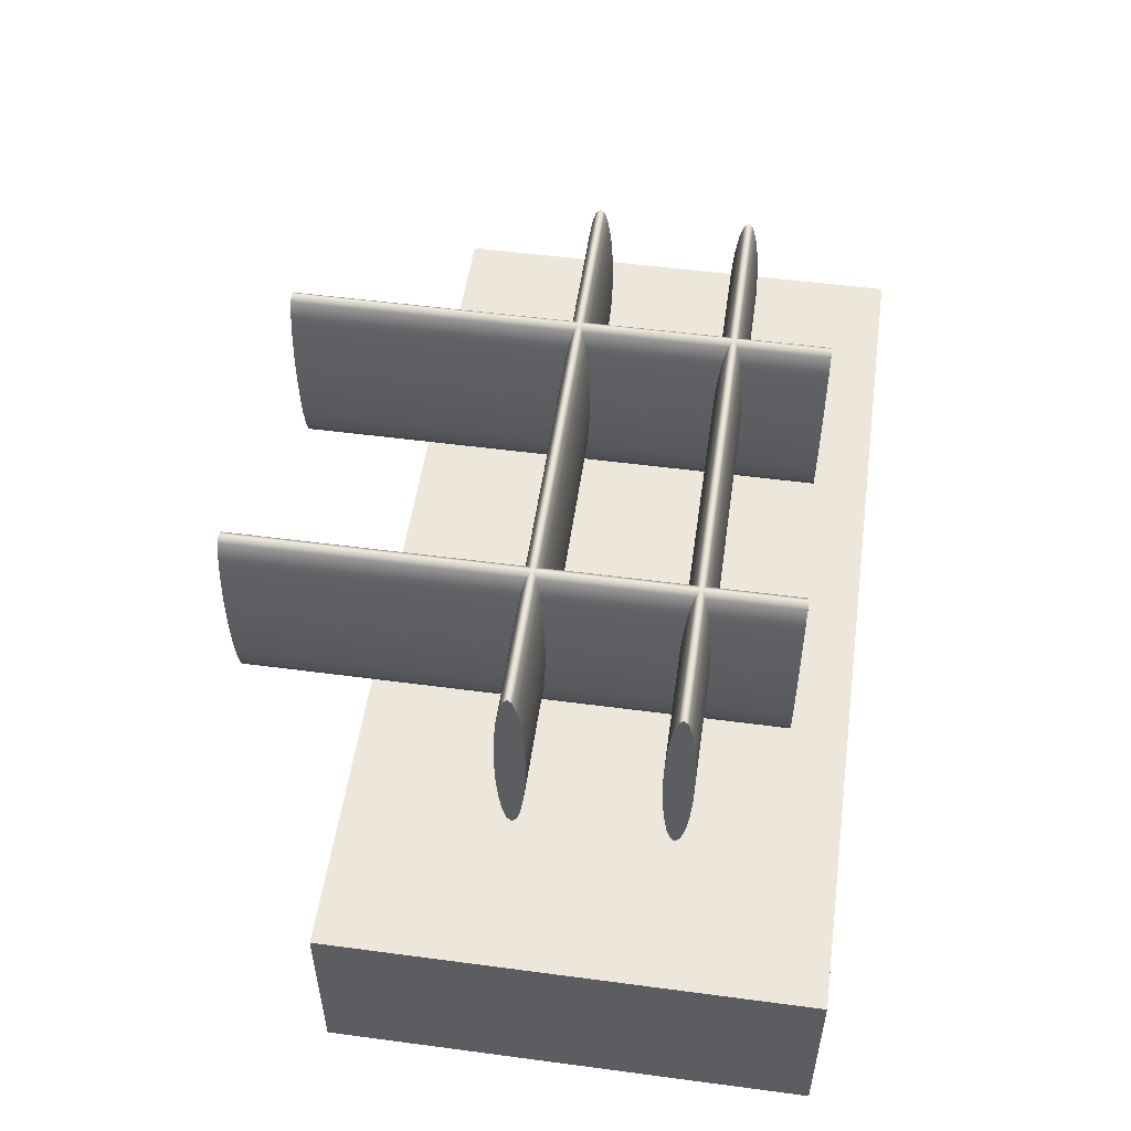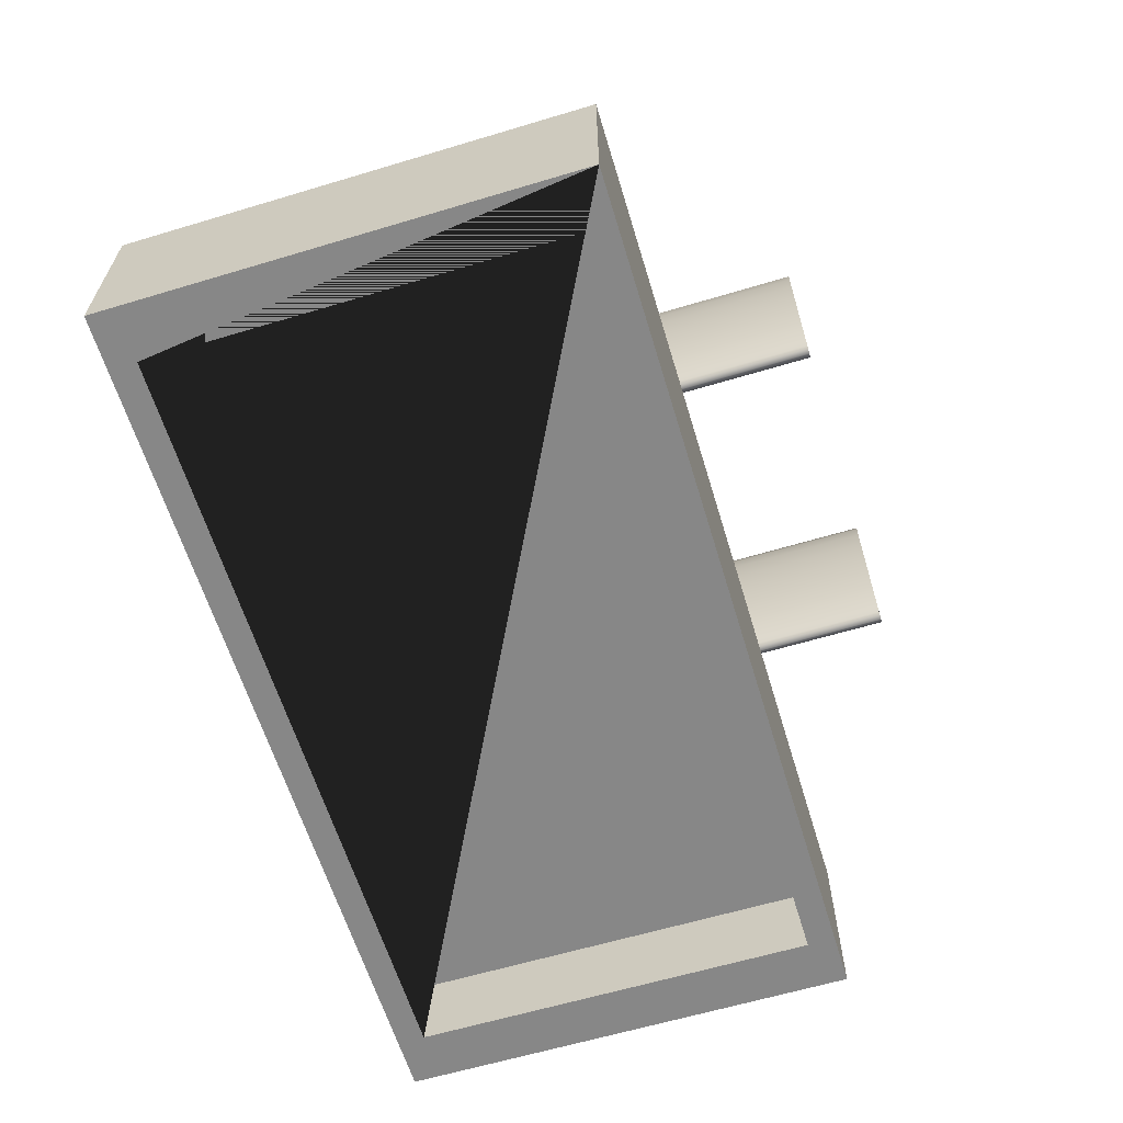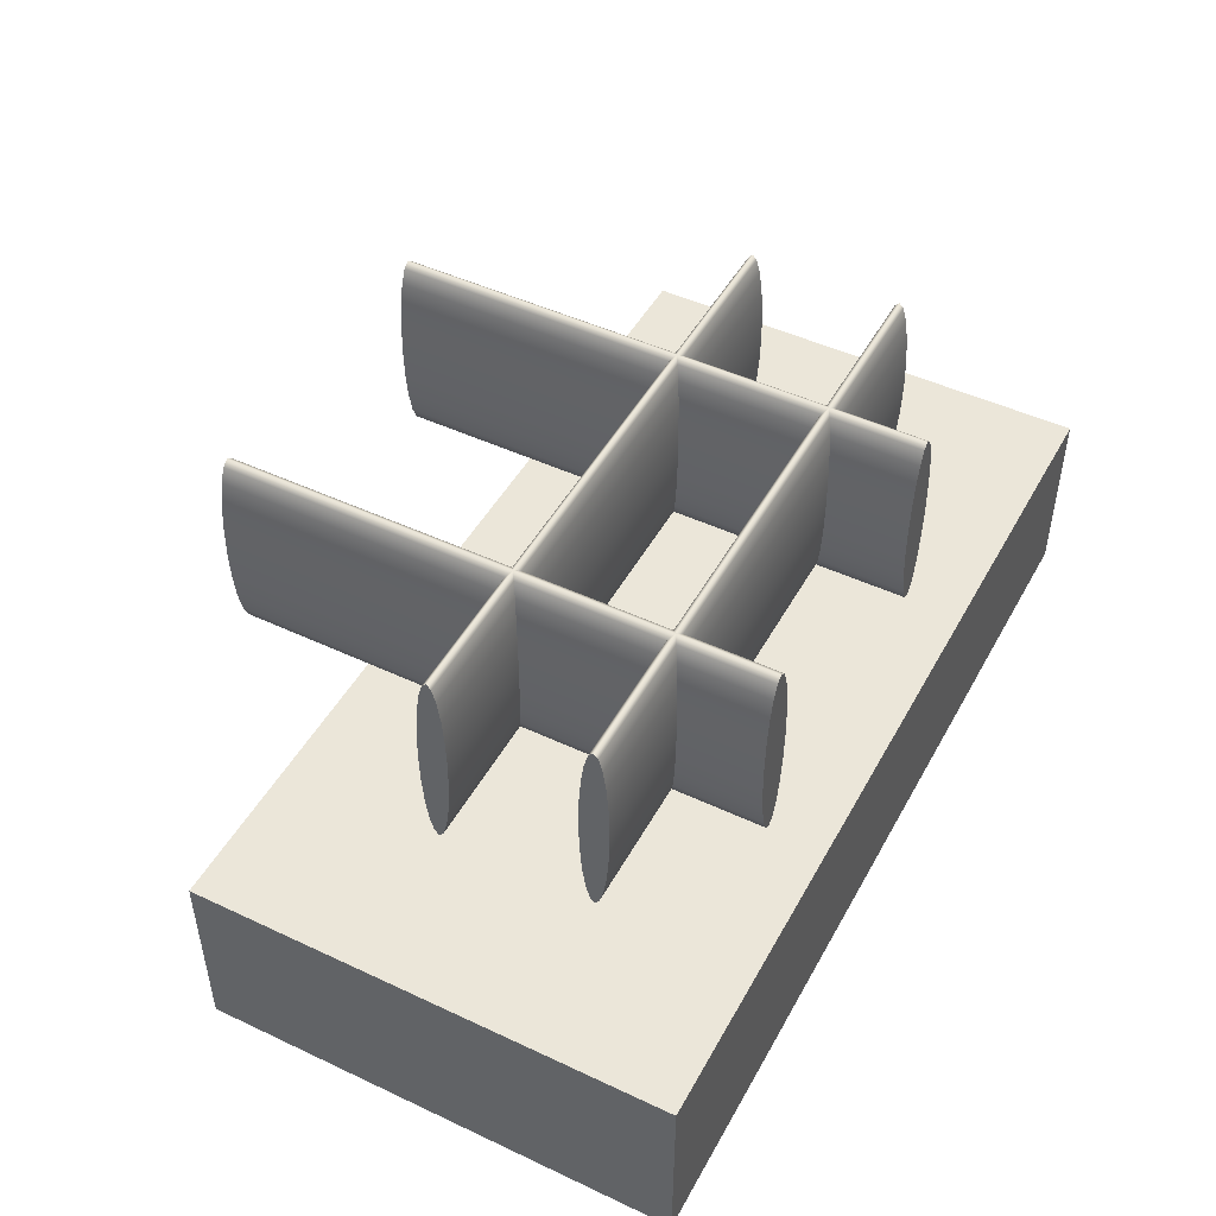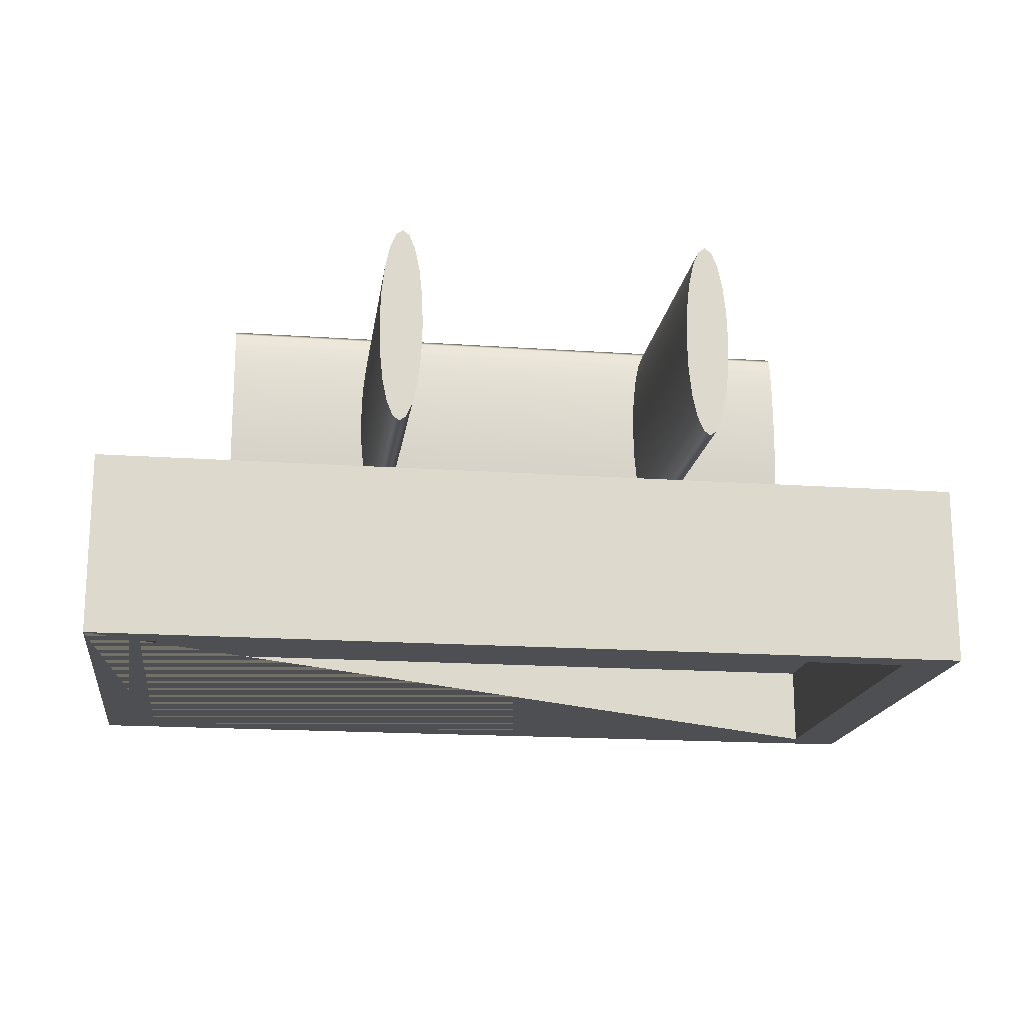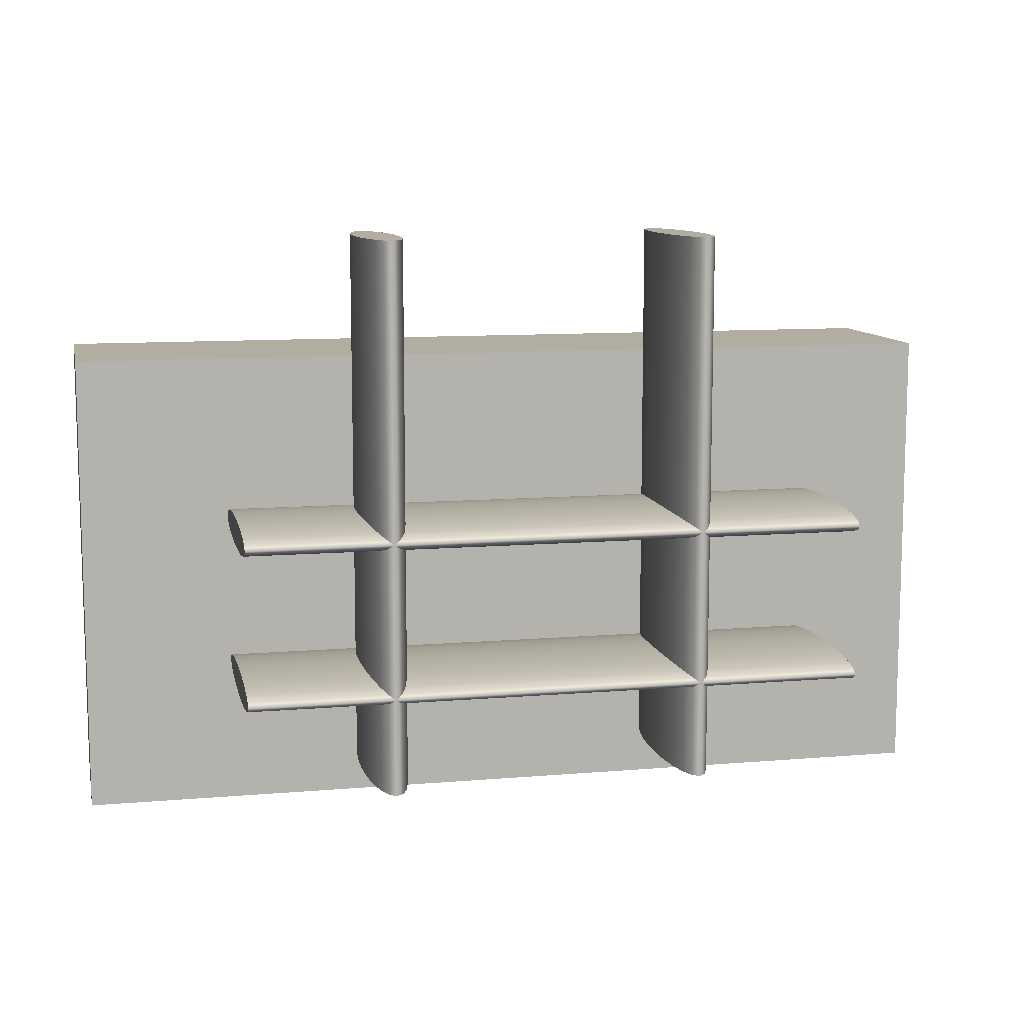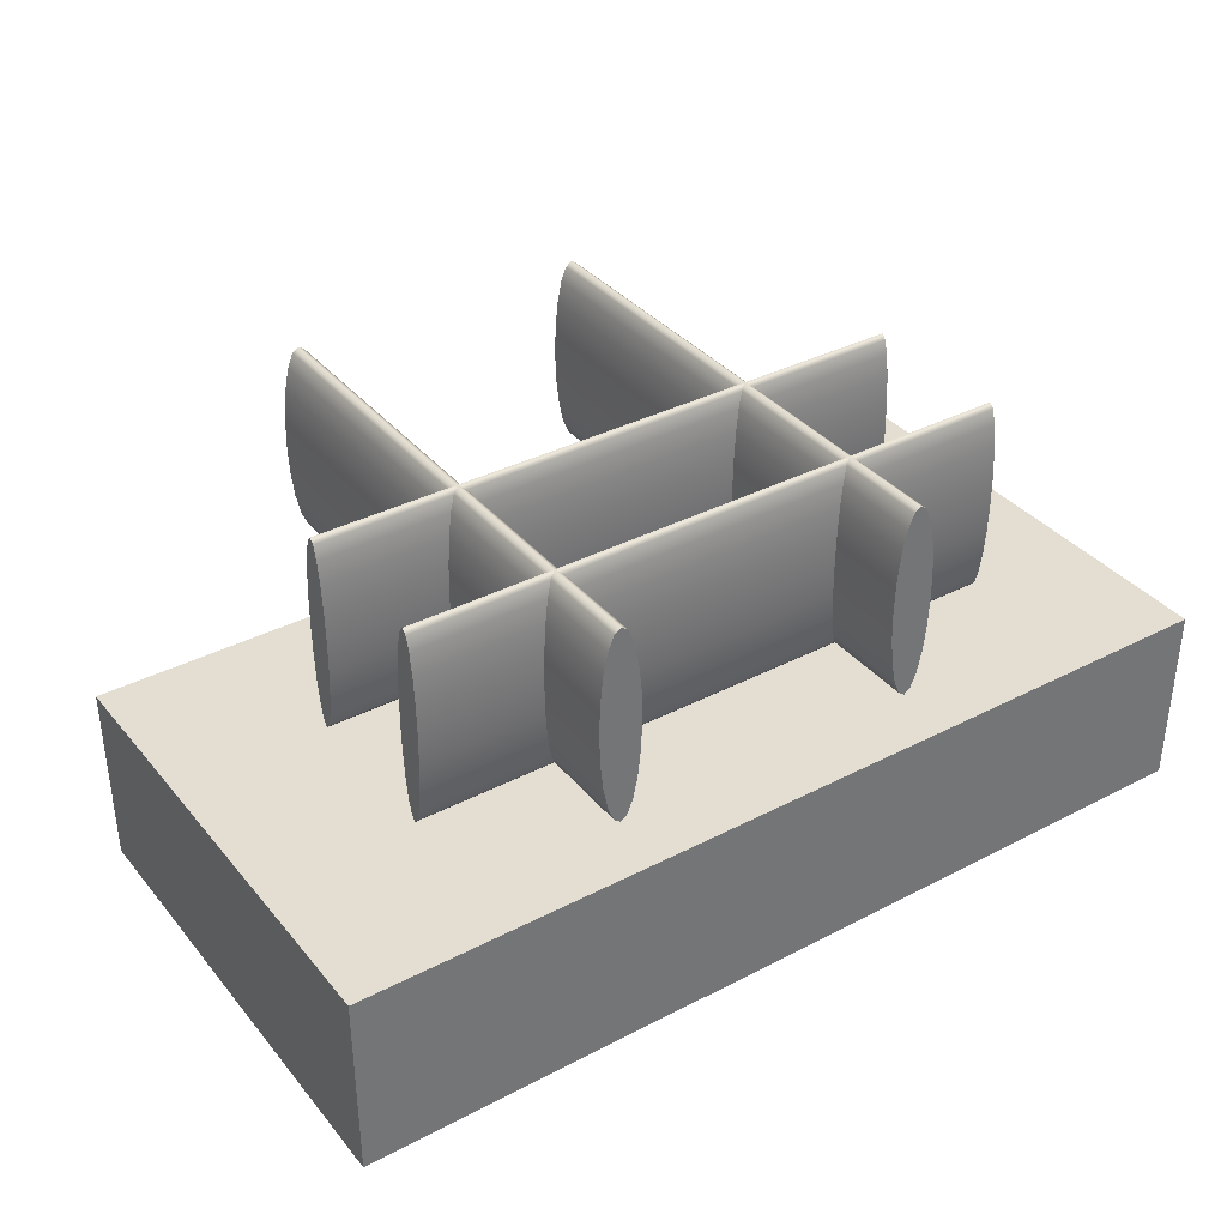
<metadata>
{"format":"obj","ext":"obj","renderer":"f3d","projection":"perspective","resolution":1024,"background":"white","views":[{"elev":52.6,"azim":-81.9,"up":"+Z"},{"elev":-62.5,"azim":106.9,"up":"+Z"},{"elev":47.7,"azim":-62.2,"up":"+Z"},{"elev":-17.5,"azim":172.1,"up":"+Z"},{"elev":10.3,"azim":-12.2,"up":"+Y"},{"elev":36.0,"azim":-34.2,"up":"+Z"}]}
</metadata>
<code>
g default
v -5.097 3.549 -0.5385
v -5.097 4.62 -0.5385
v -3.041 4.62 -0.5385
v -3.041 3.549 -0.5385
v -5.237 3.477 -0.275
v -2.901 3.477 -0.275
v -2.901 4.692 -0.275
v -5.237 4.692 -0.275
v -5.237 4.692 -0.756
v -2.901 4.692 -0.756
v -3.041 4.62 -0.756
v -5.097 4.62 -0.756
v -5.097 3.549 -0.756
v -5.237 3.477 -0.756
v -2.901 3.477 -0.756
v -3.041 3.549 -0.756
v -3.622 3.623 -0.08144
v -3.63 3.623 -0.1549
v -3.642 3.623 -0.2132
v -3.658 3.623 -0.2506
v -3.675 3.623 -0.2635
v -3.692 3.623 -0.2506
v -3.707 3.623 -0.2132
v -3.72 3.623 -0.1549
v -3.728 3.623 -0.08144
v -3.73 3.623 0
v -3.728 3.623 0.08144
v -3.72 3.623 0.1549
v -3.707 3.623 0.2132
v -3.692 3.623 0.2506
v -3.675 3.623 0.2635
v -3.658 3.623 0.2506
v -3.642 3.623 0.2132
v -3.63 3.623 0.1549
v -3.622 3.623 0.08144
v -3.619 3.623 0
v -3.622 5.027 -0.08144
v -3.63 5.027 -0.1549
v -3.642 5.027 -0.2132
v -3.658 5.027 -0.2506
v -3.675 5.027 -0.2635
v -3.692 5.027 -0.2506
v -3.707 5.027 -0.2132
v -3.72 5.027 -0.1549
v -3.728 5.027 -0.08144
v -3.73 5.027 0
v -3.728 5.027 0.08144
v -3.72 5.027 0.1549
v -3.707 5.027 0.2132
v -3.692 5.027 0.2506
v -3.675 5.027 0.2635
v -3.658 5.027 0.2506
v -3.642 5.027 0.2132
v -3.63 5.027 0.1549
v -3.622 5.027 0.08144
v -3.619 5.027 0
v -3.675 3.623 0
v -3.675 5.027 0
v -3.25 4.309 -0.08144
v -3.25 4.303 -0.1549
v -3.25 4.295 -0.2132
v -3.25 4.284 -0.2506
v -3.25 4.273 -0.2635
v -3.25 4.261 -0.2506
v -3.25 4.251 -0.2132
v -3.25 4.242 -0.1549
v -3.25 4.237 -0.08144
v -3.25 4.235 0
v -3.25 4.237 0.08144
v -3.25 4.242 0.1549
v -3.25 4.251 0.2132
v -3.25 4.261 0.2506
v -3.25 4.273 0.2635
v -3.25 4.284 0.2506
v -3.25 4.295 0.2132
v -3.25 4.303 0.1549
v -3.25 4.309 0.08144
v -3.25 4.311 0
v -4.85 4.309 -0.08144
v -4.85 4.303 -0.1549
v -4.85 4.295 -0.2132
v -4.85 4.284 -0.2506
v -4.85 4.273 -0.2635
v -4.85 4.261 -0.2506
v -4.85 4.251 -0.2132
v -4.85 4.242 -0.1549
v -4.85 4.237 -0.08144
v -4.85 4.235 0
v -4.85 4.237 0.08144
v -4.85 4.242 0.1549
v -4.85 4.251 0.2132
v -4.85 4.261 0.2506
v -4.85 4.273 0.2635
v -4.85 4.284 0.2506
v -4.85 4.295 0.2132
v -4.85 4.303 0.1549
v -4.85 4.309 0.08144
v -4.85 4.311 0
v -3.25 4.273 0
v -4.85 4.273 0
v -4.425 3.623 -0.08144
v -4.433 3.623 -0.1549
v -4.445 3.623 -0.2132
v -4.46 3.623 -0.2506
v -4.478 3.623 -0.2635
v -4.495 3.623 -0.2506
v -4.51 3.623 -0.2132
v -4.522 3.623 -0.1549
v -4.53 3.623 -0.08144
v -4.533 3.623 0
v -4.53 3.623 0.08144
v -4.522 3.623 0.1549
v -4.51 3.623 0.2132
v -4.495 3.623 0.2506
v -4.478 3.623 0.2635
v -4.46 3.623 0.2506
v -4.445 3.623 0.2132
v -4.433 3.623 0.1549
v -4.425 3.623 0.08144
v -4.422 3.623 0
v -4.425 5.027 -0.08144
v -4.433 5.027 -0.1549
v -4.445 5.027 -0.2132
v -4.46 5.027 -0.2506
v -4.478 5.027 -0.2635
v -4.495 5.027 -0.2506
v -4.51 5.027 -0.2132
v -4.522 5.027 -0.1549
v -4.53 5.027 -0.08144
v -4.533 5.027 0
v -4.53 5.027 0.08144
v -4.522 5.027 0.1549
v -4.51 5.027 0.2132
v -4.495 5.027 0.2506
v -4.478 5.027 0.2635
v -4.46 5.027 0.2506
v -4.445 5.027 0.2132
v -4.433 5.027 0.1549
v -4.425 5.027 0.08144
v -4.422 5.027 0
v -4.478 3.623 0
v -4.478 5.027 0
v -3.25 3.91 -0.08144
v -3.25 3.904 -0.1549
v -3.25 3.896 -0.2132
v -3.25 3.885 -0.2506
v -3.25 3.874 -0.2635
v -3.25 3.862 -0.2506
v -3.25 3.852 -0.2132
v -3.25 3.843 -0.1549
v -3.25 3.838 -0.08144
v -3.25 3.836 0
v -3.25 3.838 0.08144
v -3.25 3.843 0.1549
v -3.25 3.852 0.2132
v -3.25 3.862 0.2506
v -3.25 3.874 0.2635
v -3.25 3.885 0.2506
v -3.25 3.896 0.2132
v -3.25 3.904 0.1549
v -3.25 3.91 0.08144
v -3.25 3.912 0
v -4.85 3.91 -0.08144
v -4.85 3.904 -0.1549
v -4.85 3.896 -0.2132
v -4.85 3.885 -0.2506
v -4.85 3.874 -0.2635
v -4.85 3.862 -0.2506
v -4.85 3.852 -0.2132
v -4.85 3.843 -0.1549
v -4.85 3.838 -0.08144
v -4.85 3.836 0
v -4.85 3.838 0.08144
v -4.85 3.843 0.1549
v -4.85 3.852 0.2132
v -4.85 3.862 0.2506
v -4.85 3.874 0.2635
v -4.85 3.885 0.2506
v -4.85 3.896 0.2132
v -4.85 3.904 0.1549
v -4.85 3.91 0.08144
v -4.85 3.912 0
v -3.25 3.874 0
v -4.85 3.874 0
g Tablero3:polySurface2
f 1 2 3 4
f 5 6 7 8
f 9 10 11 12 13 14
f 10 15 14 13 16 11
f 12 11 3 2
f 8 7 10 9
f 11 16 4 3
f 6 15 10 7
f 16 13 1 4
f 14 15 6 5
f 13 12 2 1
f 14 5 8 9
f 17 18 38 37
f 18 19 39 38
f 19 20 40 39
f 20 21 41 40
f 21 22 42 41
f 22 23 43 42
f 23 24 44 43
f 24 25 45 44
f 25 26 46 45
f 26 27 47 46
f 27 28 48 47
f 28 29 49 48
f 29 30 50 49
f 30 31 51 50
f 31 32 52 51
f 32 33 53 52
f 33 34 54 53
f 34 35 55 54
f 35 36 56 55
f 36 17 37 56
f 18 17 57
f 19 18 57
f 20 19 57
f 21 20 57
f 22 21 57
f 23 22 57
f 24 23 57
f 25 24 57
f 26 25 57
f 27 26 57
f 28 27 57
f 29 28 57
f 30 29 57
f 31 30 57
f 32 31 57
f 33 32 57
f 34 33 57
f 35 34 57
f 36 35 57
f 17 36 57
f 37 38 58
f 38 39 58
f 39 40 58
f 40 41 58
f 41 42 58
f 42 43 58
f 43 44 58
f 44 45 58
f 45 46 58
f 46 47 58
f 47 48 58
f 48 49 58
f 49 50 58
f 50 51 58
f 51 52 58
f 52 53 58
f 53 54 58
f 54 55 58
f 55 56 58
f 56 37 58
f 59 60 80 79
f 60 61 81 80
f 61 62 82 81
f 62 63 83 82
f 63 64 84 83
f 64 65 85 84
f 65 66 86 85
f 66 67 87 86
f 67 68 88 87
f 68 69 89 88
f 69 70 90 89
f 70 71 91 90
f 71 72 92 91
f 72 73 93 92
f 73 74 94 93
f 74 75 95 94
f 75 76 96 95
f 76 77 97 96
f 77 78 98 97
f 78 59 79 98
f 60 59 99
f 61 60 99
f 62 61 99
f 63 62 99
f 64 63 99
f 65 64 99
f 66 65 99
f 67 66 99
f 68 67 99
f 69 68 99
f 70 69 99
f 71 70 99
f 72 71 99
f 73 72 99
f 74 73 99
f 75 74 99
f 76 75 99
f 77 76 99
f 78 77 99
f 59 78 99
f 79 80 100
f 80 81 100
f 81 82 100
f 82 83 100
f 83 84 100
f 84 85 100
f 85 86 100
f 86 87 100
f 87 88 100
f 88 89 100
f 89 90 100
f 90 91 100
f 91 92 100
f 92 93 100
f 93 94 100
f 94 95 100
f 95 96 100
f 96 97 100
f 97 98 100
f 98 79 100
f 101 102 122 121
f 102 103 123 122
f 103 104 124 123
f 104 105 125 124
f 105 106 126 125
f 106 107 127 126
f 107 108 128 127
f 108 109 129 128
f 109 110 130 129
f 110 111 131 130
f 111 112 132 131
f 112 113 133 132
f 113 114 134 133
f 114 115 135 134
f 115 116 136 135
f 116 117 137 136
f 117 118 138 137
f 118 119 139 138
f 119 120 140 139
f 120 101 121 140
f 102 101 141
f 103 102 141
f 104 103 141
f 105 104 141
f 106 105 141
f 107 106 141
f 108 107 141
f 109 108 141
f 110 109 141
f 111 110 141
f 112 111 141
f 113 112 141
f 114 113 141
f 115 114 141
f 116 115 141
f 117 116 141
f 118 117 141
f 119 118 141
f 120 119 141
f 101 120 141
f 121 122 142
f 122 123 142
f 123 124 142
f 124 125 142
f 125 126 142
f 126 127 142
f 127 128 142
f 128 129 142
f 129 130 142
f 130 131 142
f 131 132 142
f 132 133 142
f 133 134 142
f 134 135 142
f 135 136 142
f 136 137 142
f 137 138 142
f 138 139 142
f 139 140 142
f 140 121 142
f 143 144 164 163
f 144 145 165 164
f 145 146 166 165
f 146 147 167 166
f 147 148 168 167
f 148 149 169 168
f 149 150 170 169
f 150 151 171 170
f 151 152 172 171
f 152 153 173 172
f 153 154 174 173
f 154 155 175 174
f 155 156 176 175
f 156 157 177 176
f 157 158 178 177
f 158 159 179 178
f 159 160 180 179
f 160 161 181 180
f 161 162 182 181
f 162 143 163 182
f 144 143 183
f 145 144 183
f 146 145 183
f 147 146 183
f 148 147 183
f 149 148 183
f 150 149 183
f 151 150 183
f 152 151 183
f 153 152 183
f 154 153 183
f 155 154 183
f 156 155 183
f 157 156 183
f 158 157 183
f 159 158 183
f 160 159 183
f 161 160 183
f 162 161 183
f 143 162 183
f 163 164 184
f 164 165 184
f 165 166 184
f 166 167 184
f 167 168 184
f 168 169 184
f 169 170 184
f 170 171 184
f 171 172 184
f 172 173 184
f 173 174 184
f 174 175 184
f 175 176 184
f 176 177 184
f 177 178 184
f 178 179 184
f 179 180 184
f 180 181 184
f 181 182 184
f 182 163 184

</code>
